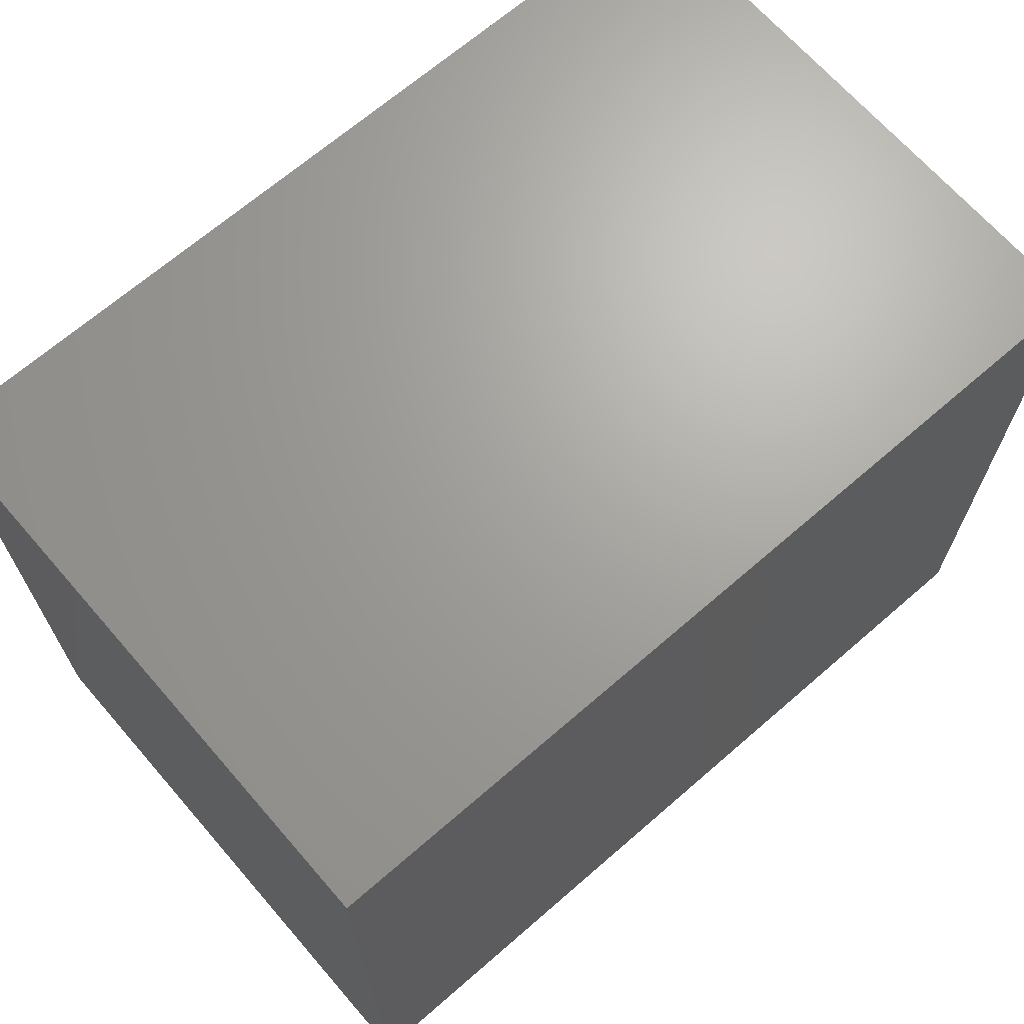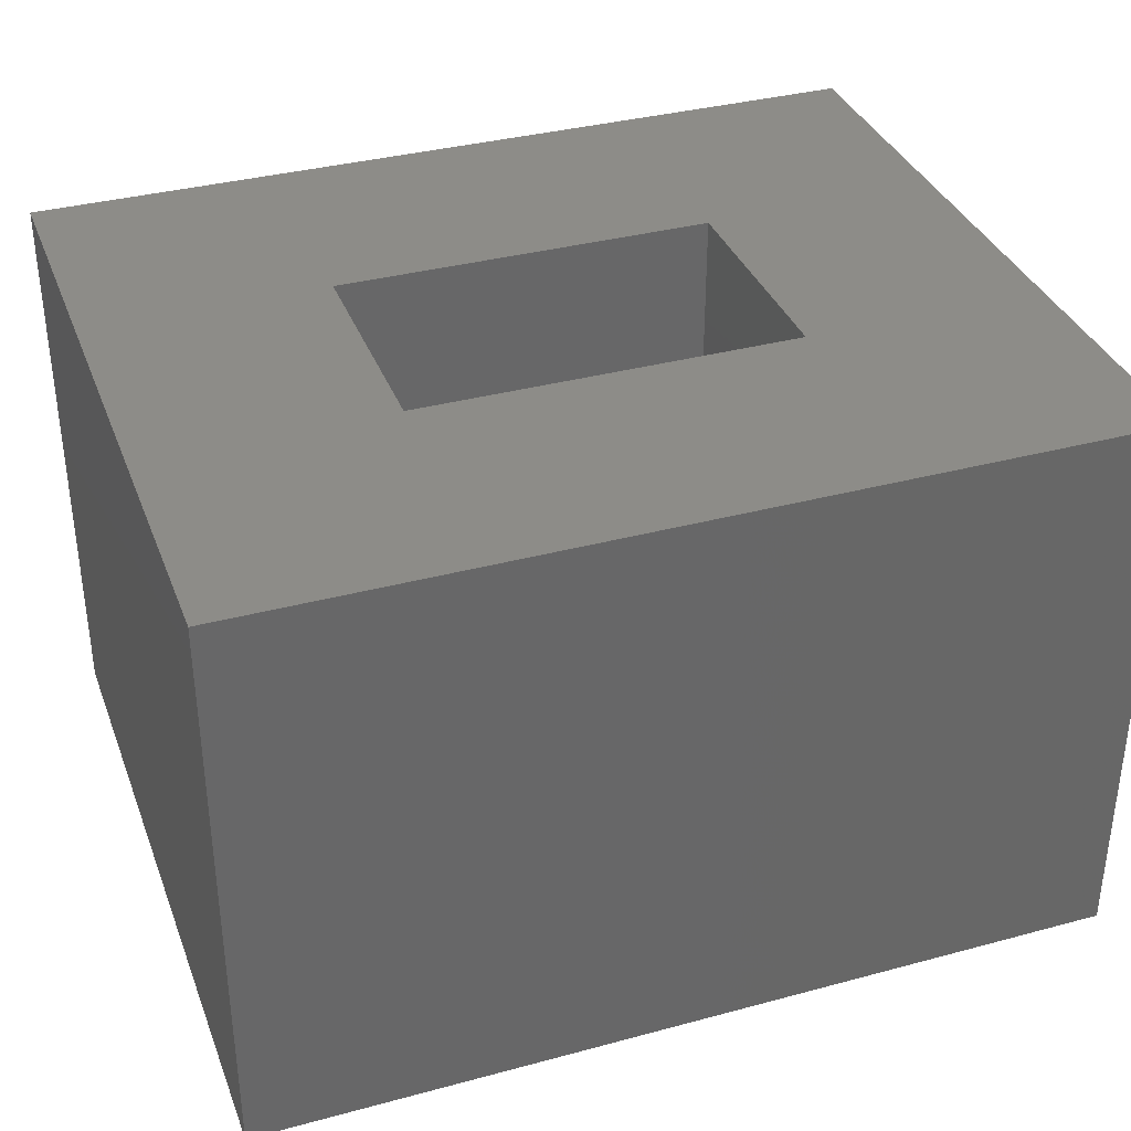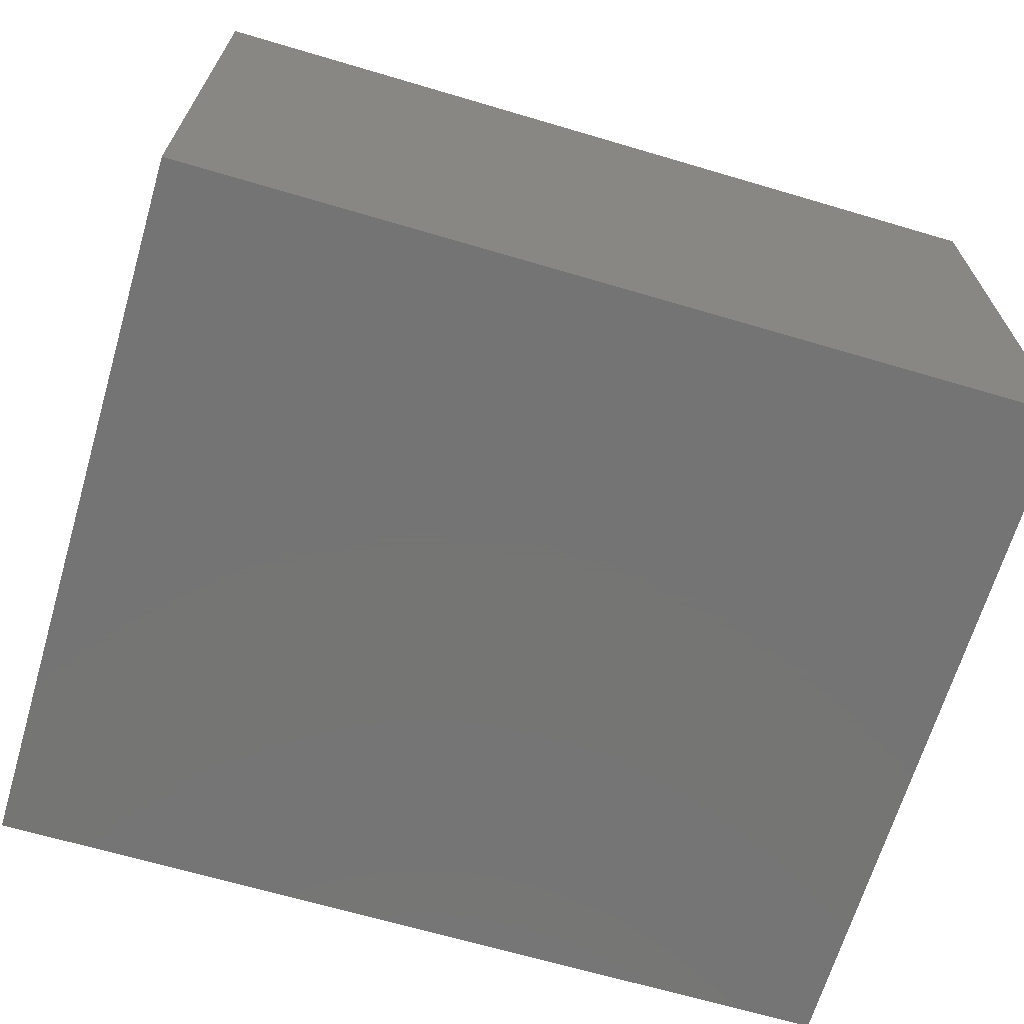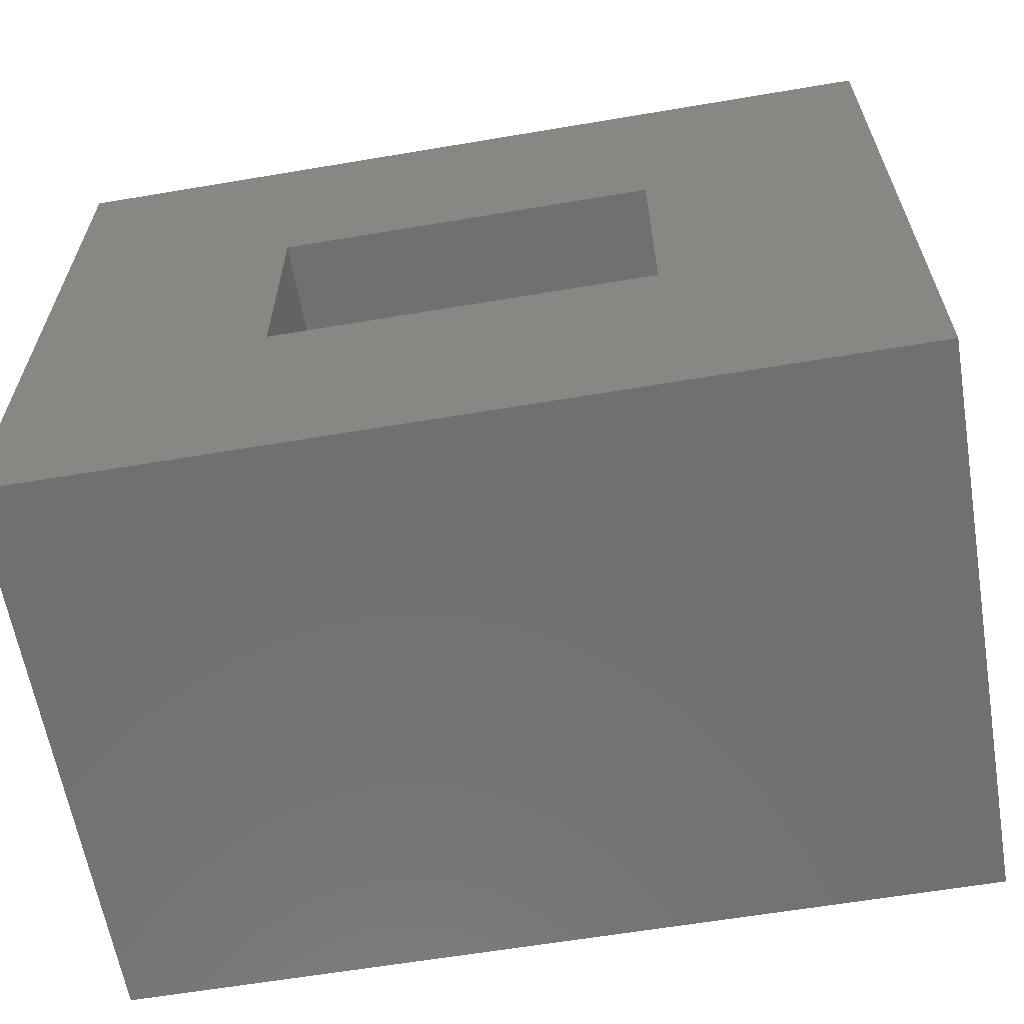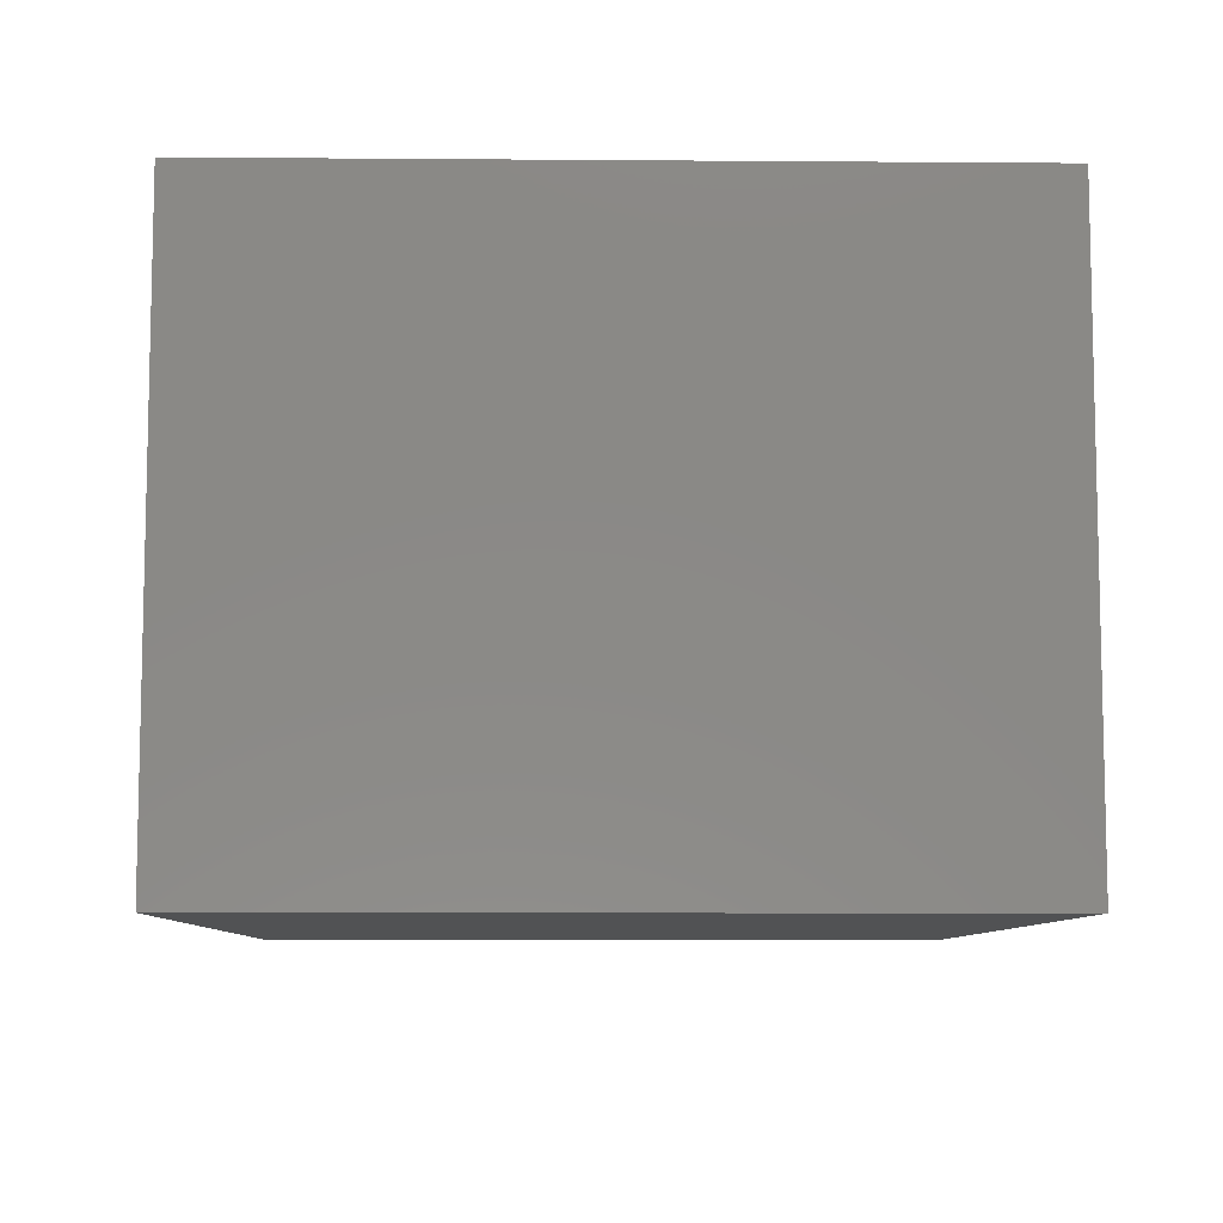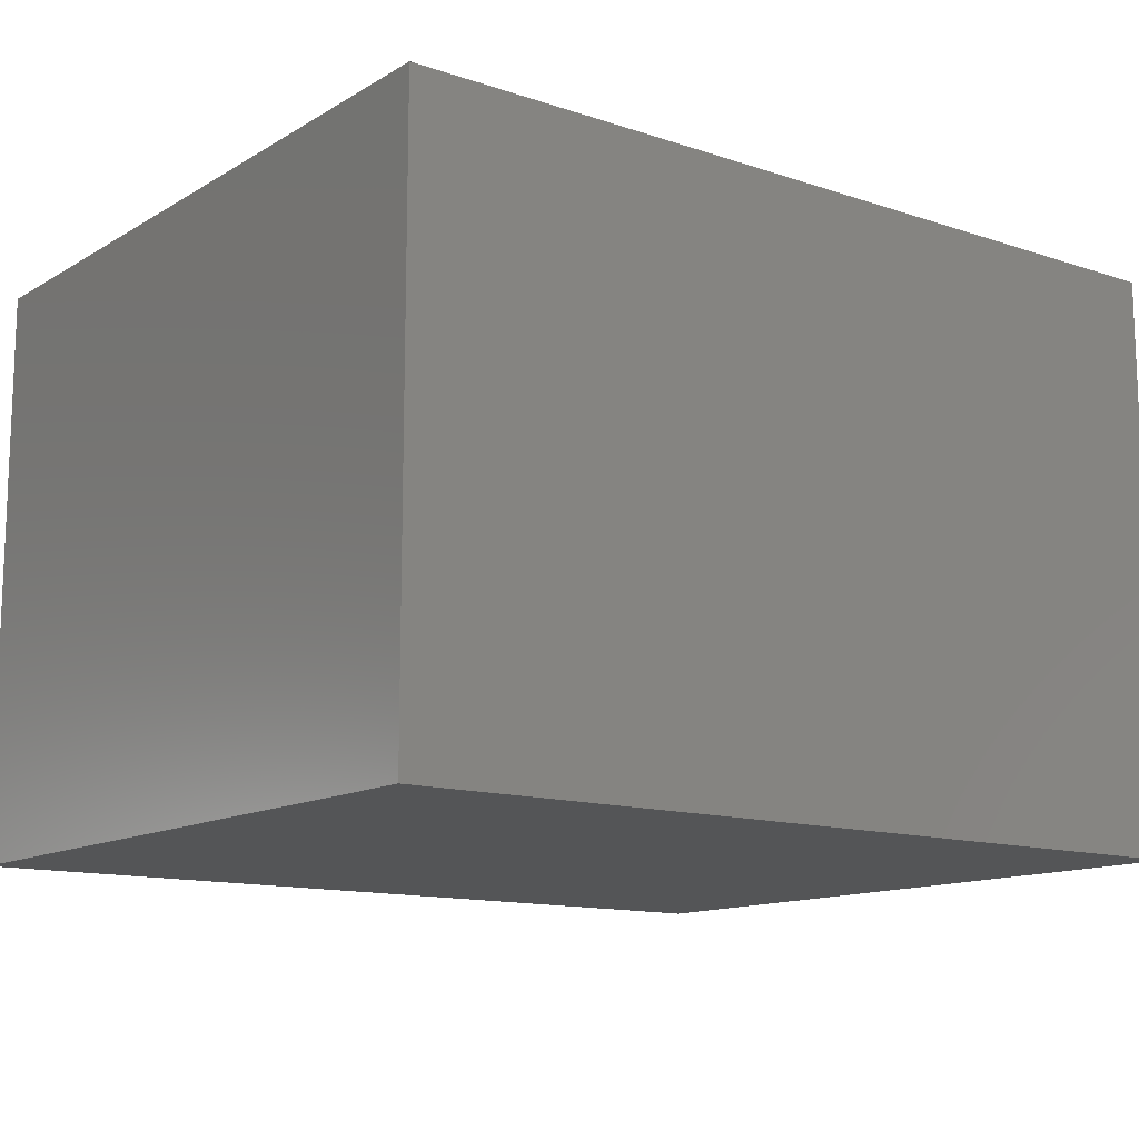
<metadata>
{"format":"stl","ext":"stl","renderer":"f3d","projection":"perspective","resolution":1024,"background":"white","views":[{"elev":67.9,"azim":-41.0,"up":"+Z"},{"elev":35.6,"azim":-19.5,"up":"+Y"},{"elev":-66.9,"azim":-16.5,"up":"+Y"},{"elev":-62.1,"azim":-170.3,"up":"+Z"},{"elev":-8.3,"azim":88.8,"up":"+Y"},{"elev":-12.9,"azim":-37.2,"up":"+Y"}]}
</metadata>
<code>
# stl→obj: 16 verts, 28 faces
v -0.75 2.517e-33 0.3703
v -0.625 1.388e-17 0.125
v -0.75 0 0
v -0.4297 3.556e-17 0.125
v -0.3047 4.944e-17 -2.727e-17
v -0.625 1.388e-17 0.2453
v -0.3047 4.944e-17 0.3703
v -0.4297 3.556e-17 0.2453
v -0.625 -0.1719 0.125
v -0.4297 -0.1719 0.125
v -0.4297 -0.1719 0.2453
v -0.625 -0.1719 0.2453
v -0.75 -0.2969 0
v -0.3047 -0.2969 -2.727e-17
v -0.75 -0.2969 0.3703
v -0.3047 -0.2969 0.3703
f 1 2 3
f 3 2 4
f 3 4 5
f 2 1 6
f 6 1 7
f 6 7 8
f 8 7 5
f 8 5 4
f 9 10 2
f 2 10 4
f 4 10 8
f 8 10 11
f 11 12 8
f 8 12 6
f 6 12 2
f 2 12 9
f 12 11 9
f 9 11 10
f 13 14 15
f 15 14 16
f 15 1 13
f 13 1 3
f 16 7 15
f 15 7 1
f 14 5 16
f 16 5 7
f 13 3 14
f 14 3 5

</code>
